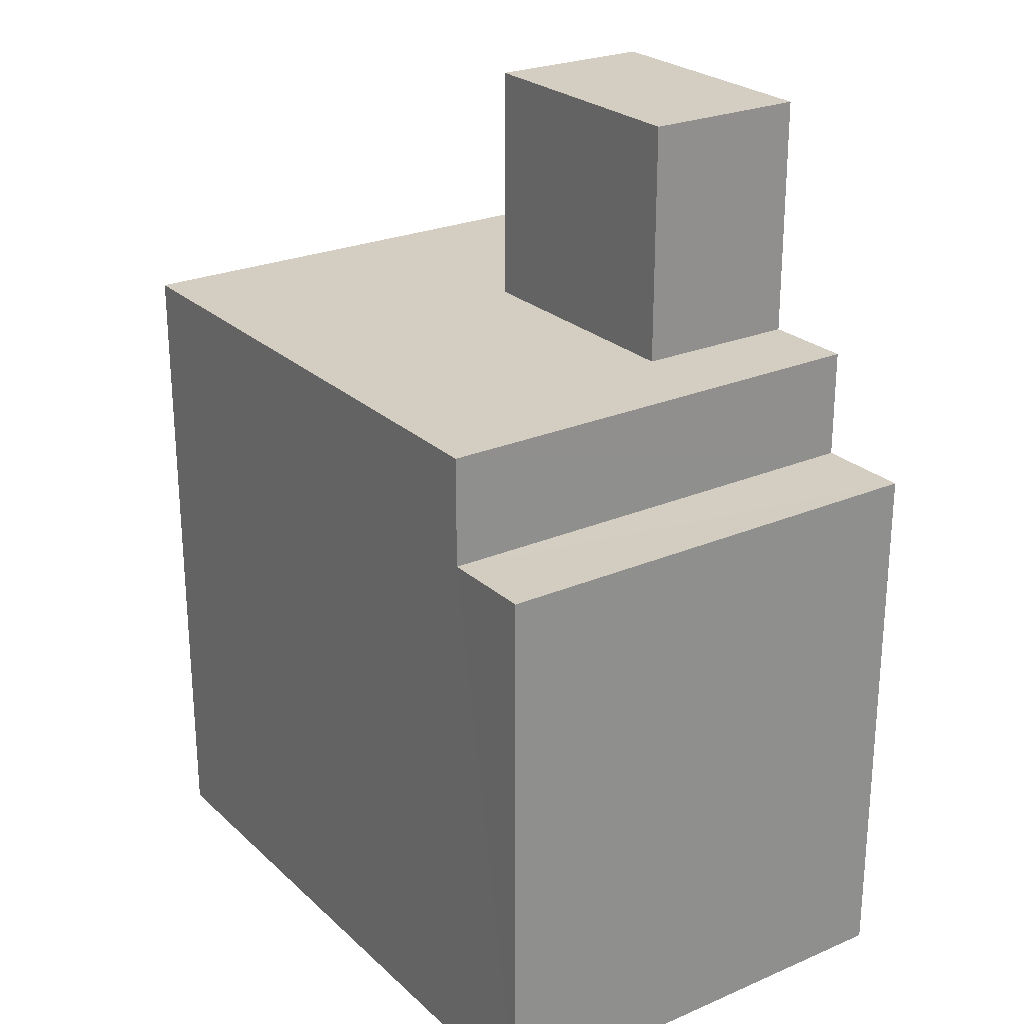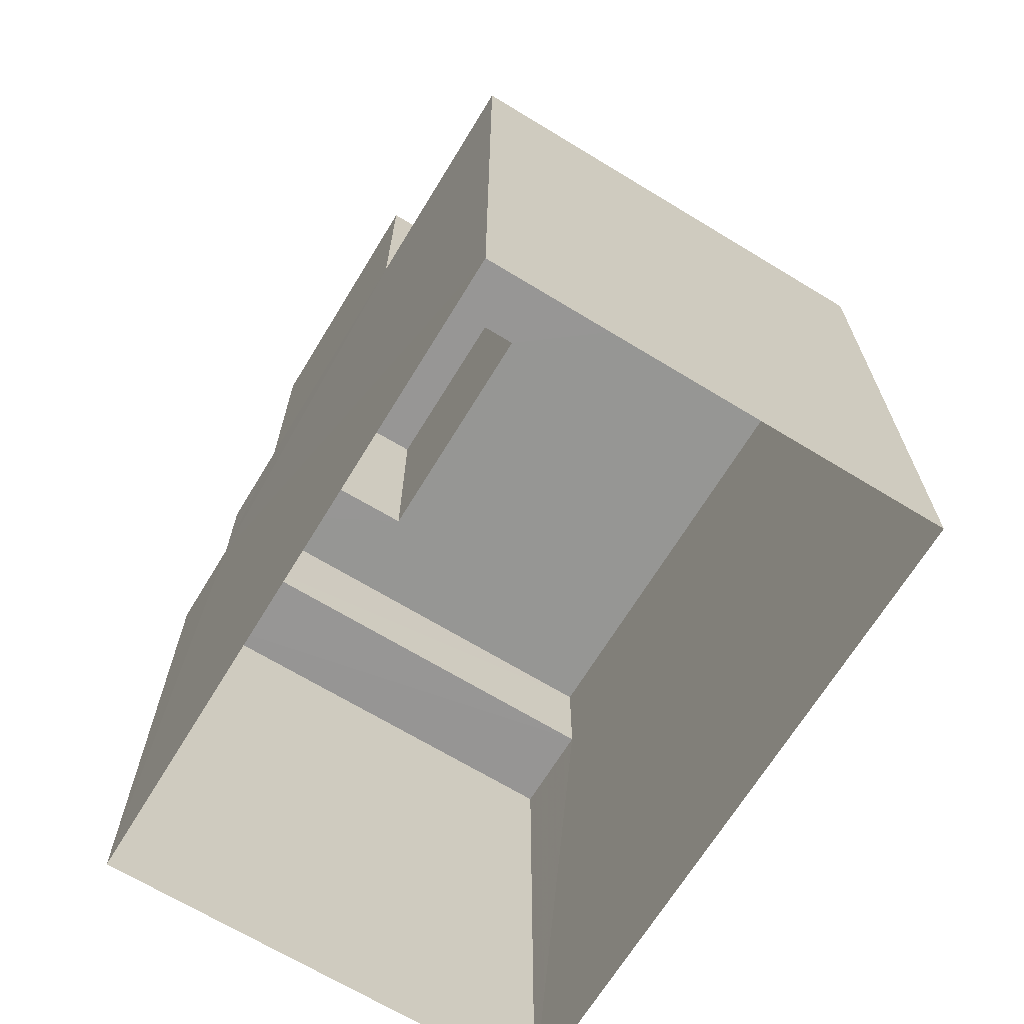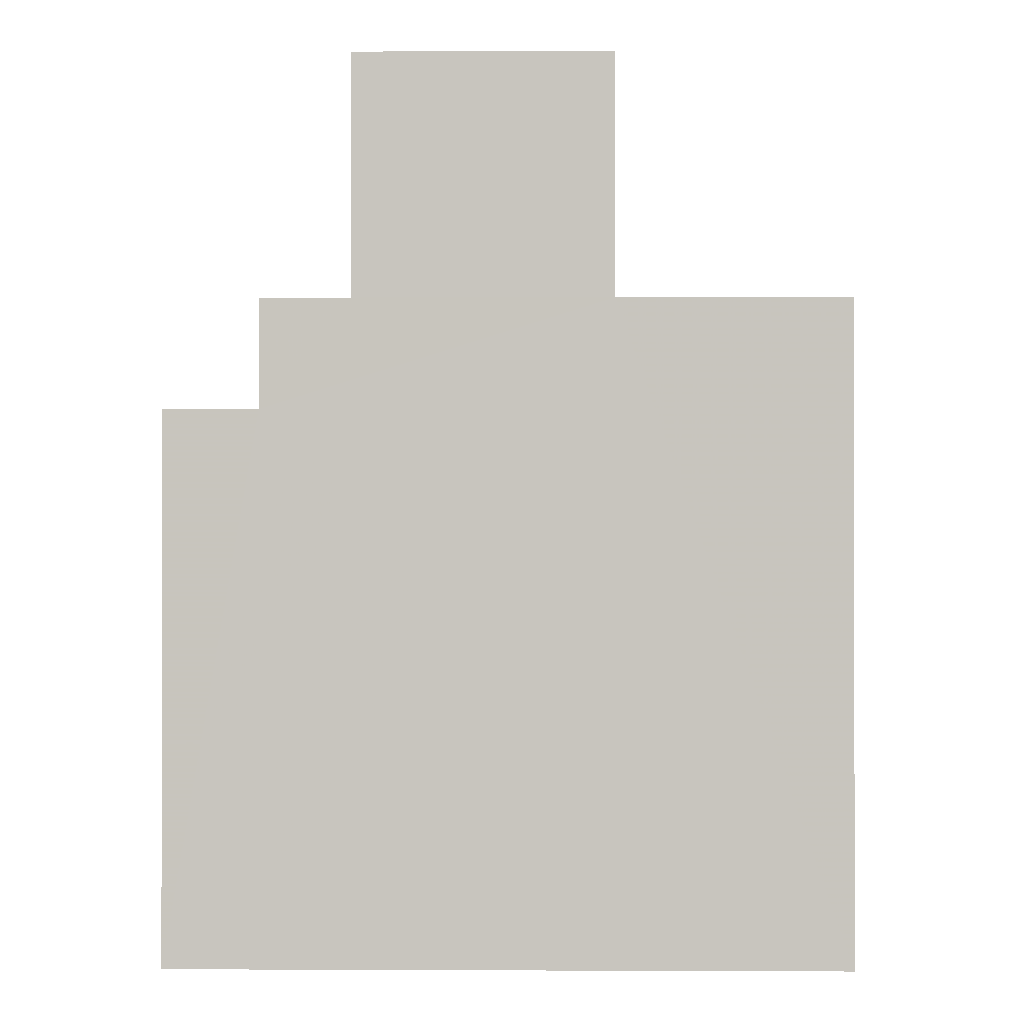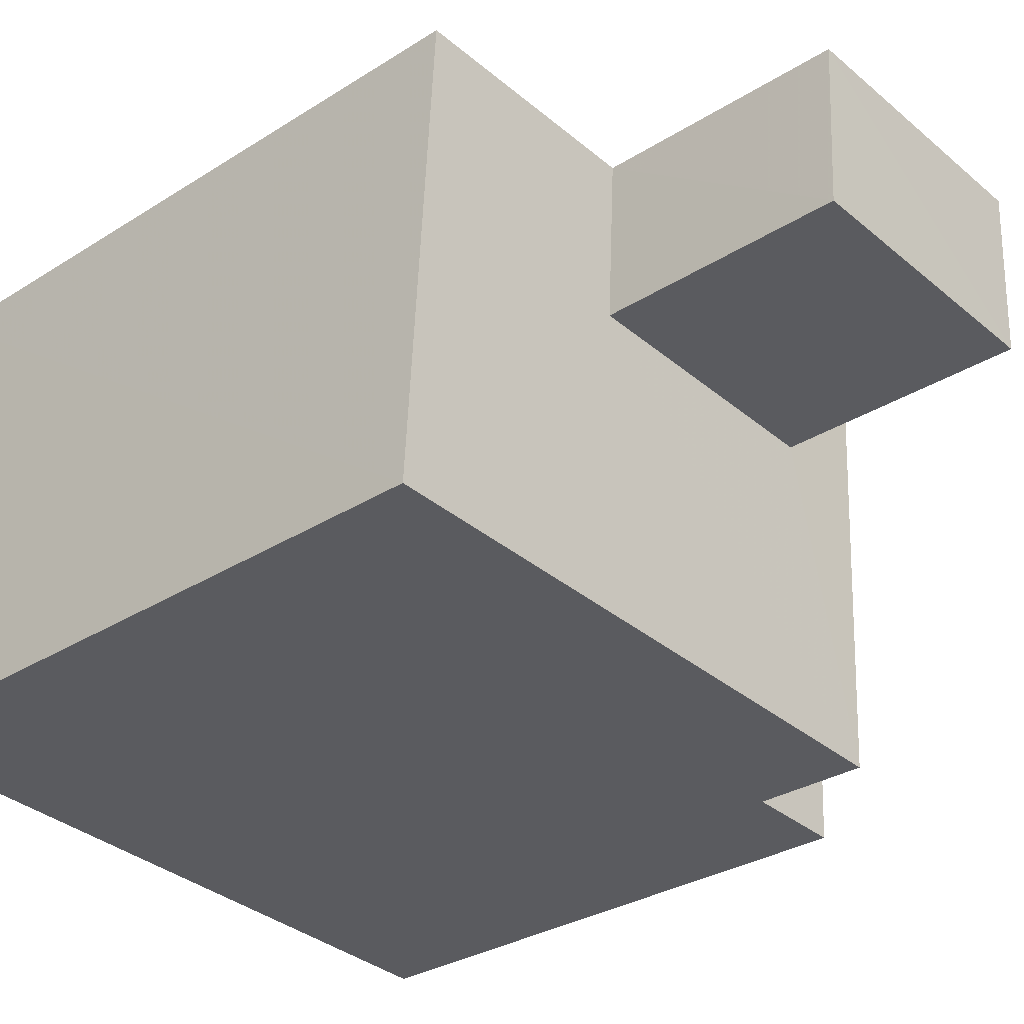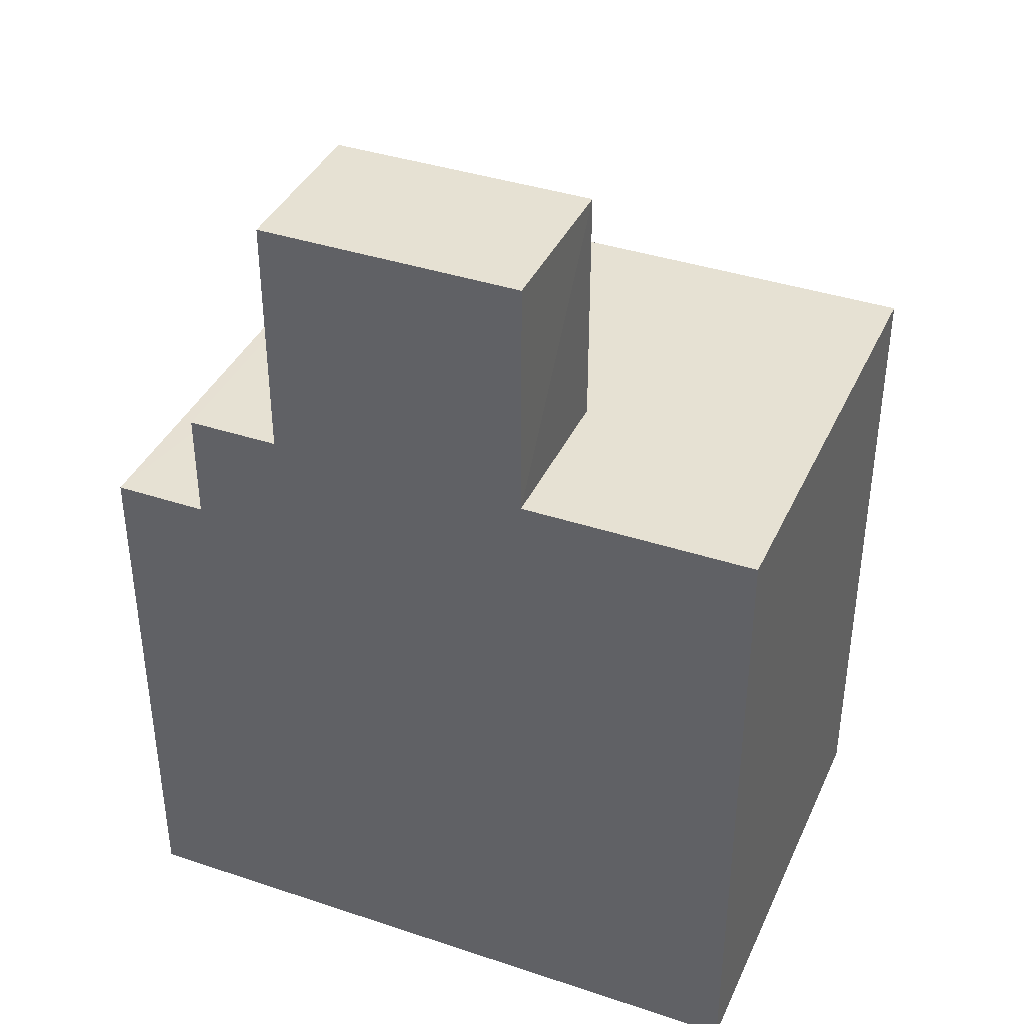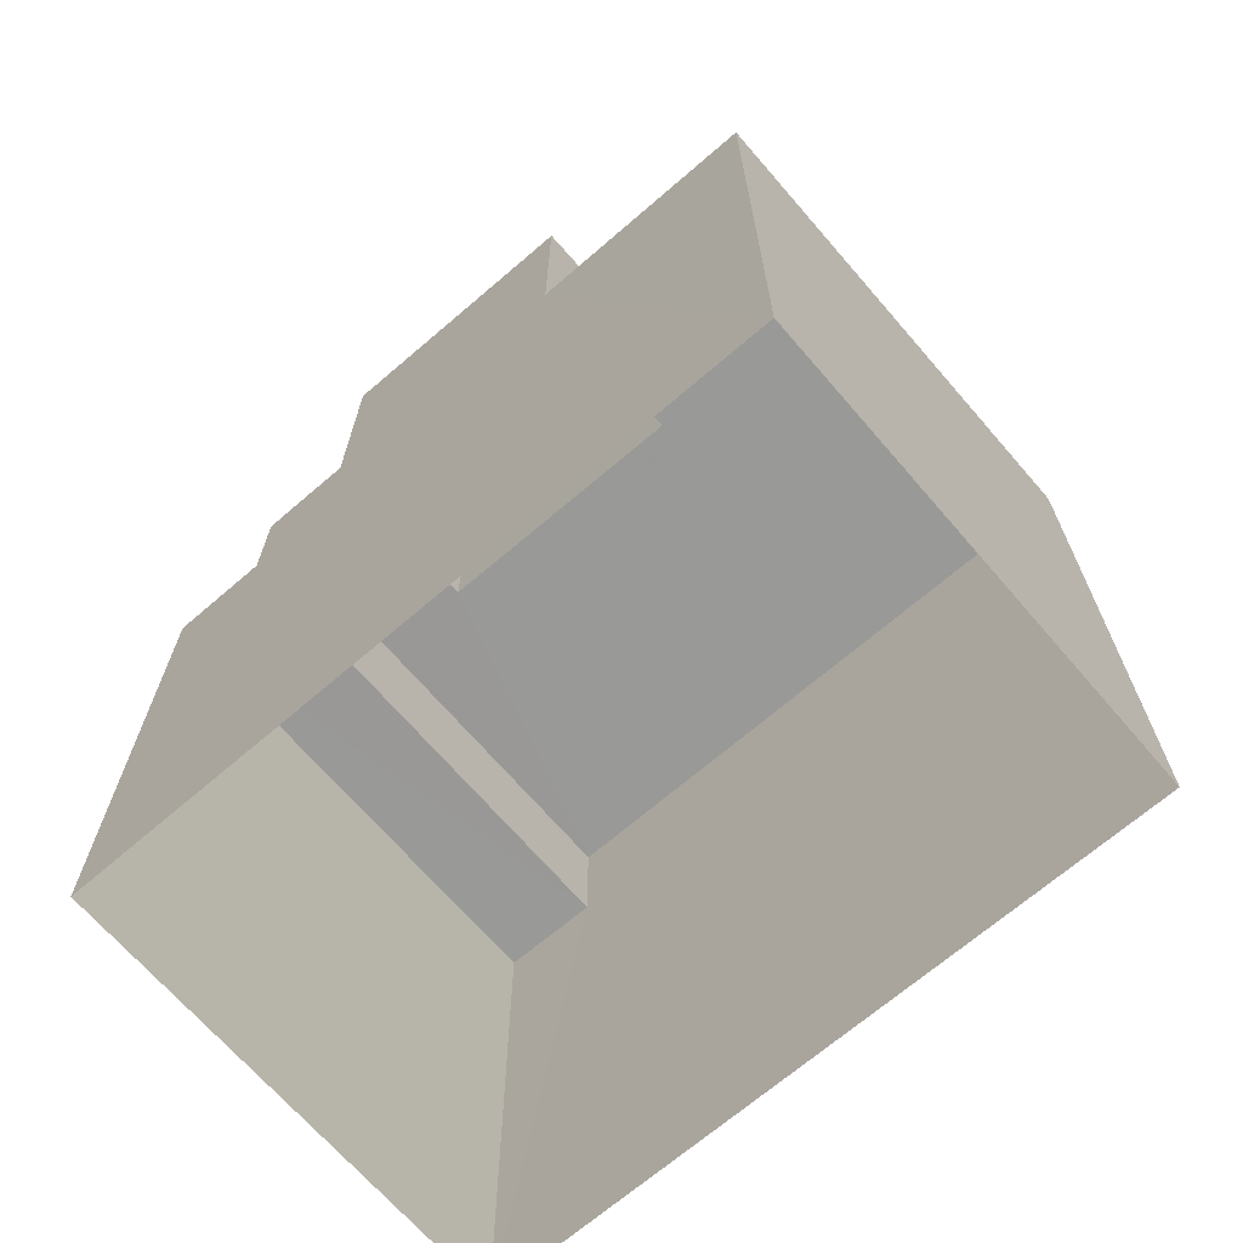
<metadata>
{"format":"obj","ext":"obj","renderer":"f3d","projection":"perspective","resolution":1024,"background":"white","views":[{"elev":24.9,"azim":52.0,"up":"+Z"},{"elev":-67.8,"azim":-124.6,"up":"+Z"},{"elev":-0.5,"azim":177.7,"up":"+Z"},{"elev":-30.8,"azim":-47.8,"up":"+Y"},{"elev":38.6,"azim":-160.5,"up":"+Z"},{"elev":-68.8,"azim":-142.5,"up":"+Z"}]}
</metadata>
<code>
v -3.718e+05 -1.035e+05 33.79
v -3.719e+05 -1.035e+05 33.79
v -3.719e+05 -1.035e+05 33.78
v -3.718e+05 -1.035e+05 33.79
v -3.718e+05 -1.035e+05 58.57
v -3.718e+05 -1.035e+05 58.57
v -3.718e+05 -1.035e+05 58.57
v -3.718e+05 -1.035e+05 58.57
v -3.718e+05 -1.035e+05 48.91
v -3.718e+05 -1.035e+05 48.91
v -3.718e+05 -1.035e+05 48.91
v -3.718e+05 -1.035e+05 48.91
v -3.718e+05 -1.035e+05 51.92
v -3.719e+05 -1.035e+05 51.92
v -3.718e+05 -1.035e+05 51.92
v -3.718e+05 -1.035e+05 51.92
v -3.718e+05 -1.035e+05 51.92
v -3.719e+05 -1.035e+05 51.92
v -3.718e+05 -1.035e+05 51.92
v -3.718e+05 -1.035e+05 51.92
f 1 2 3
f 4 1 3
f 5 6 7
f 5 8 6
f 9 10 11
f 12 9 11
f 13 14 15
f 16 15 17
f 18 14 13
f 18 13 19
f 16 17 20
f 13 15 16
f 12 17 15
f 9 12 15
f 13 5 7
f 13 16 5
f 4 3 12
f 4 12 11
f 3 18 19
f 8 19 6
f 12 20 17
f 20 19 8
f 12 3 19
f 12 19 20
f 14 3 2
f 14 18 3
f 19 7 6
f 19 13 7
f 10 1 4
f 11 10 4
f 15 14 9
f 14 2 9
f 9 1 10
f 9 2 1
f 20 8 5
f 16 20 5

</code>
